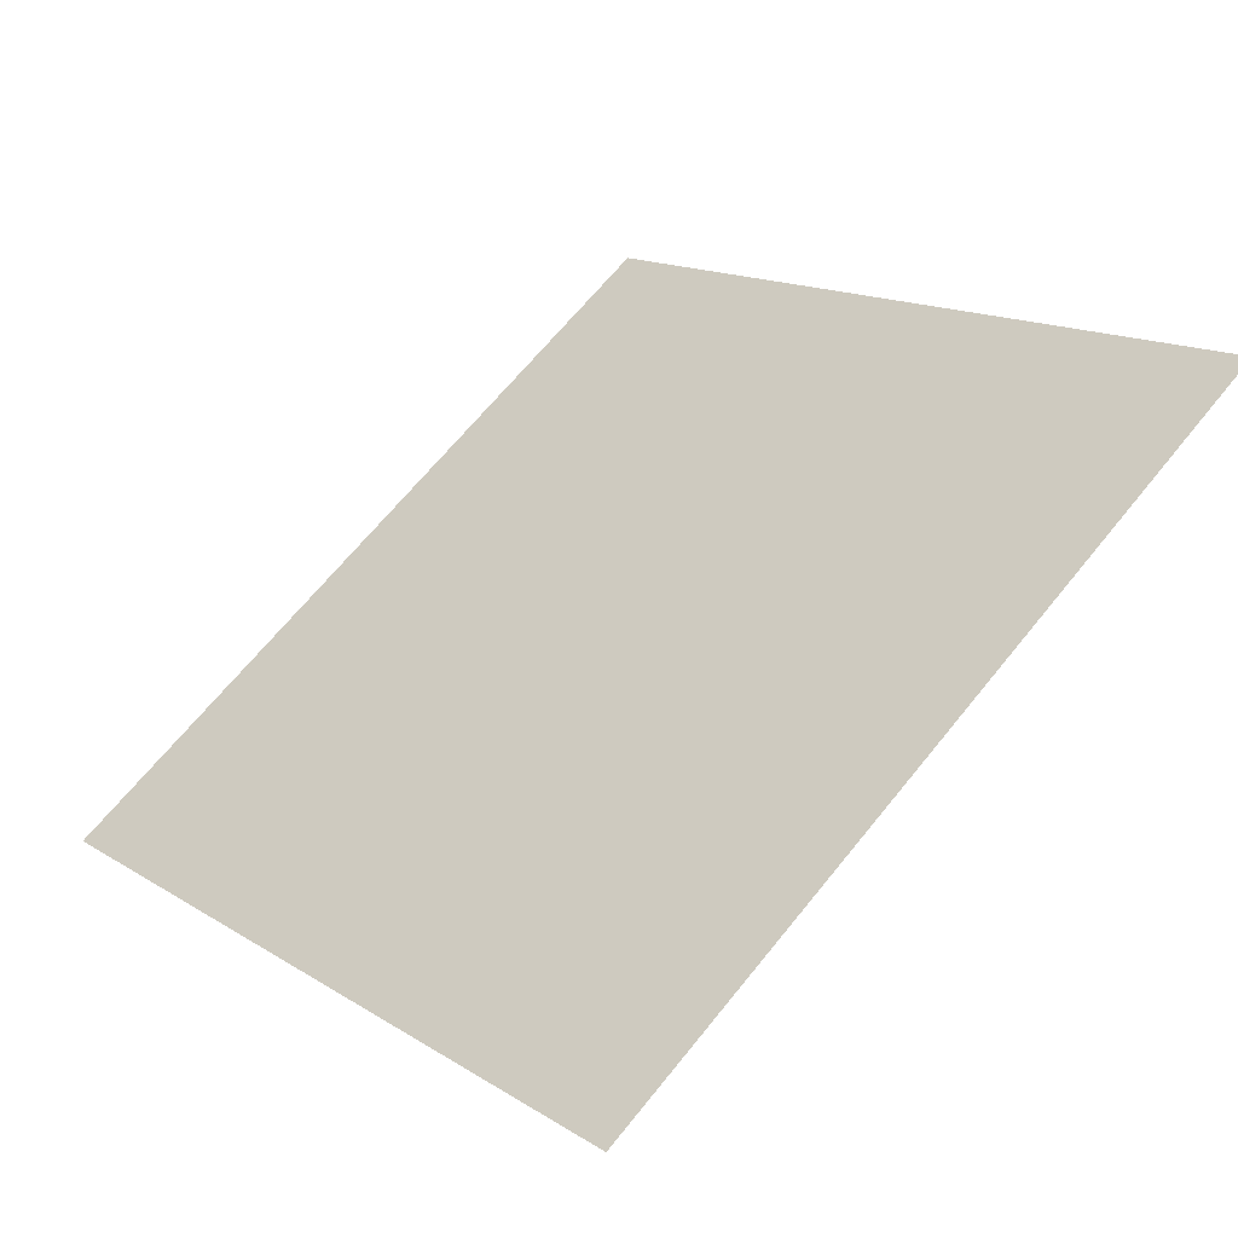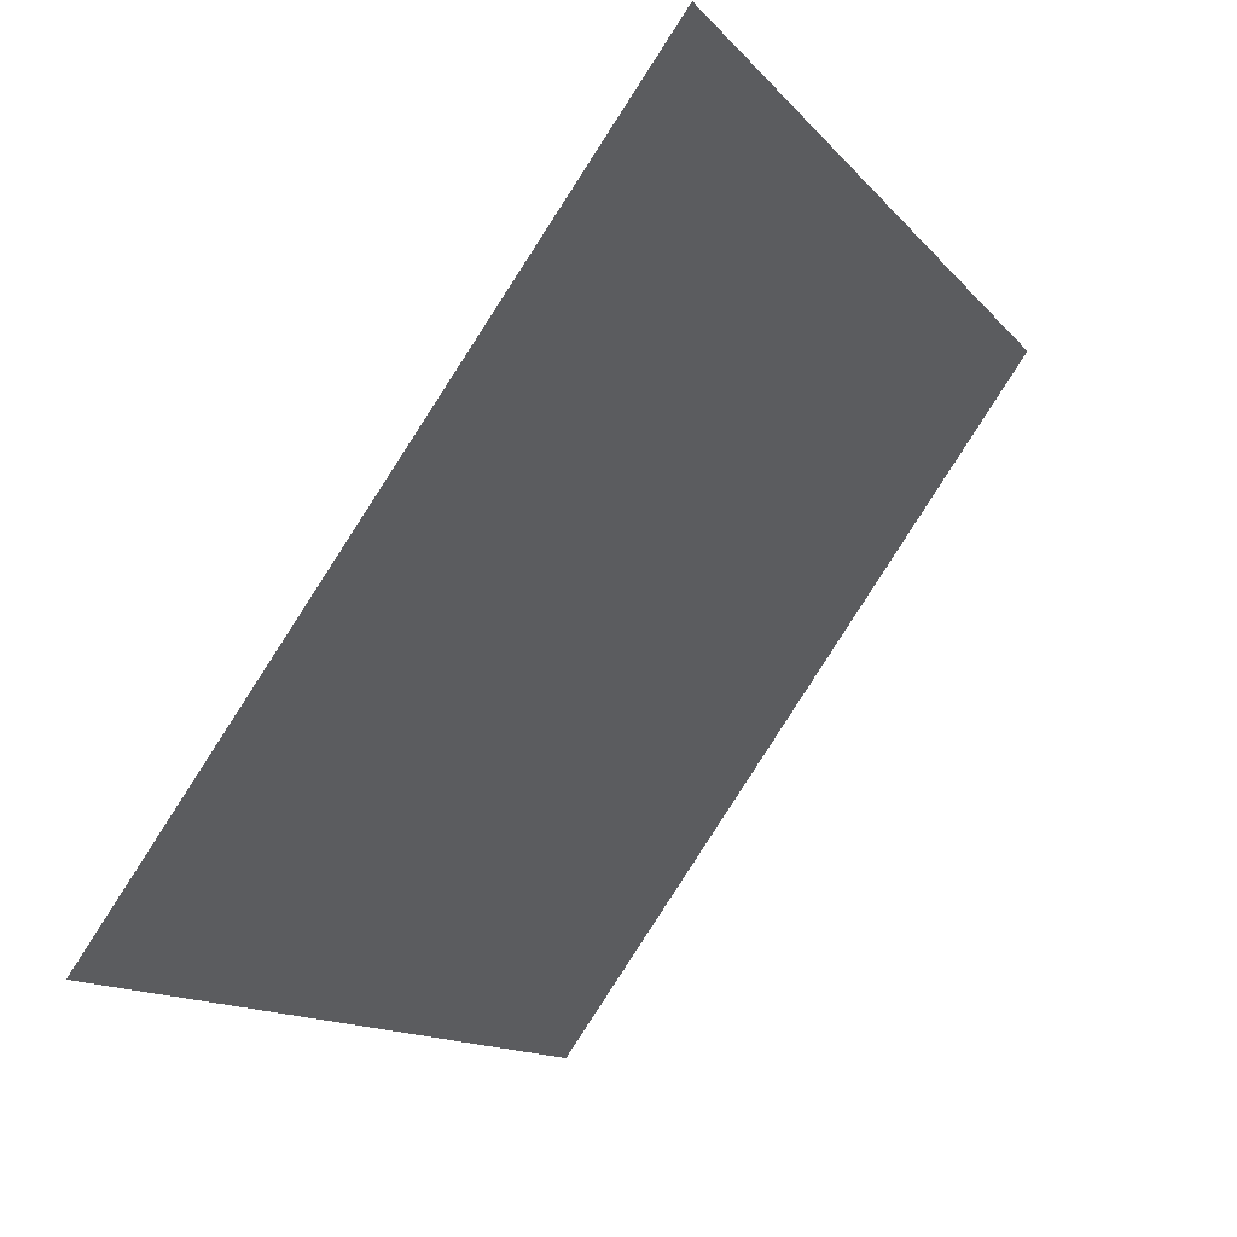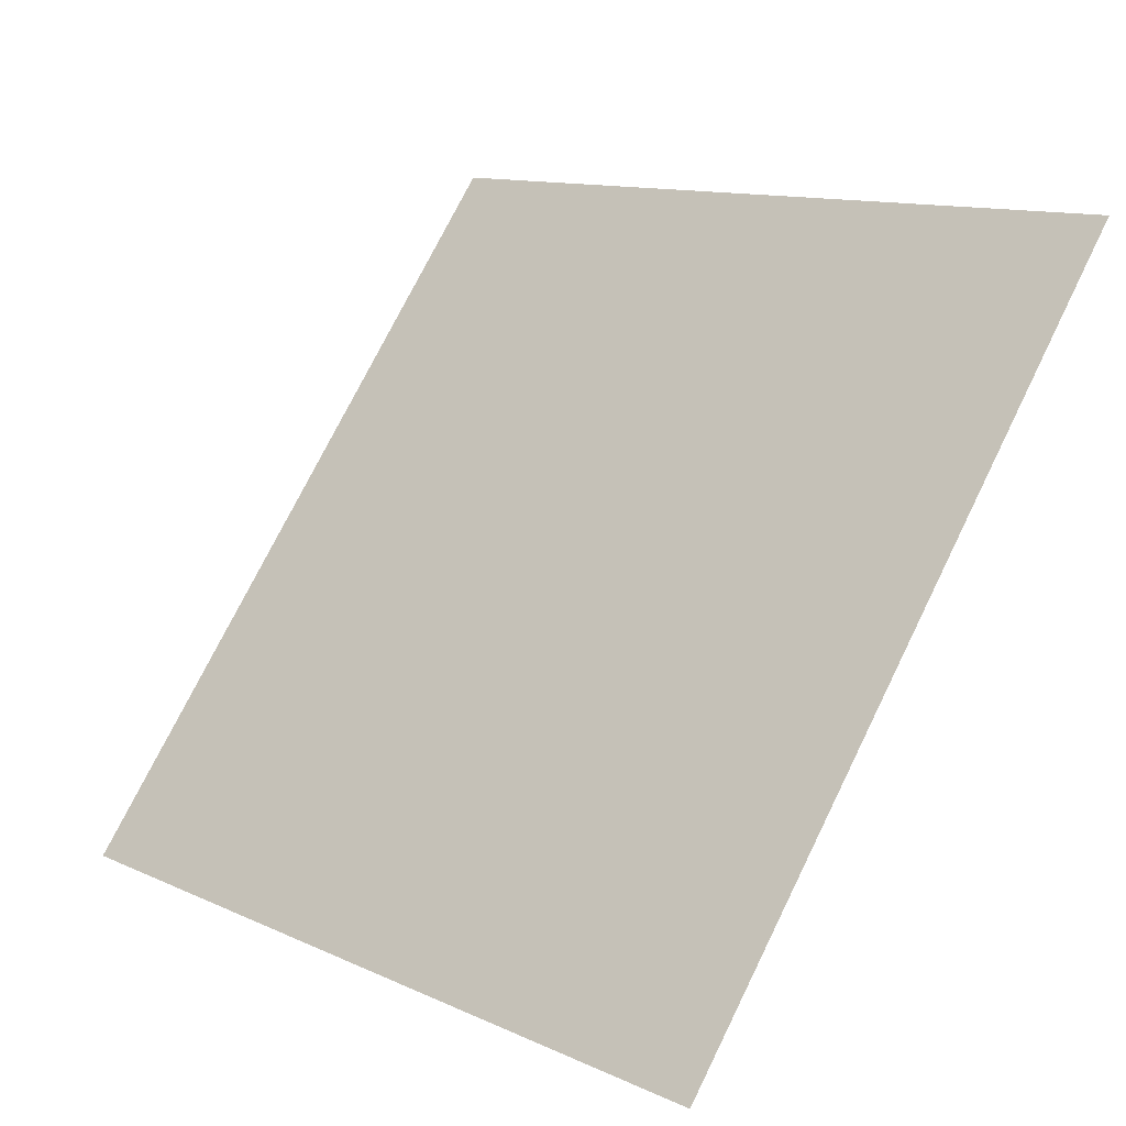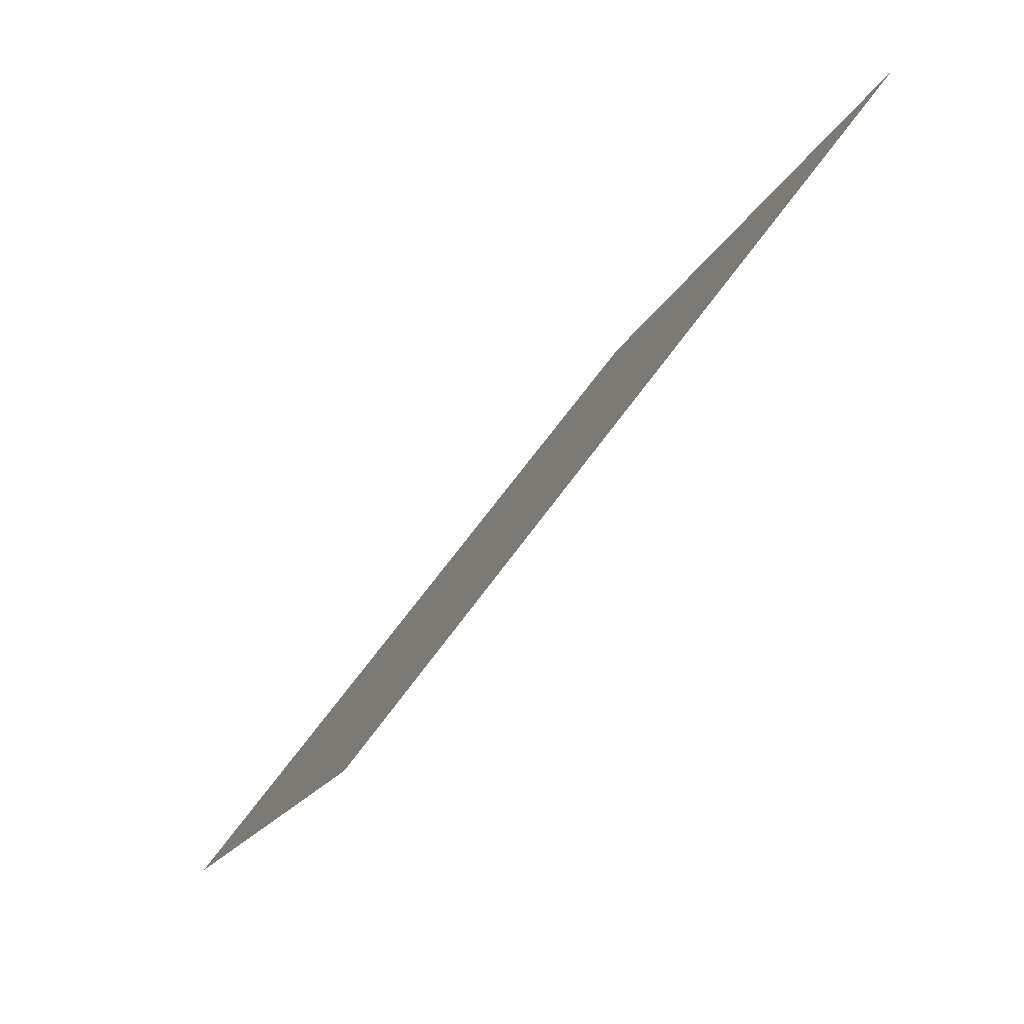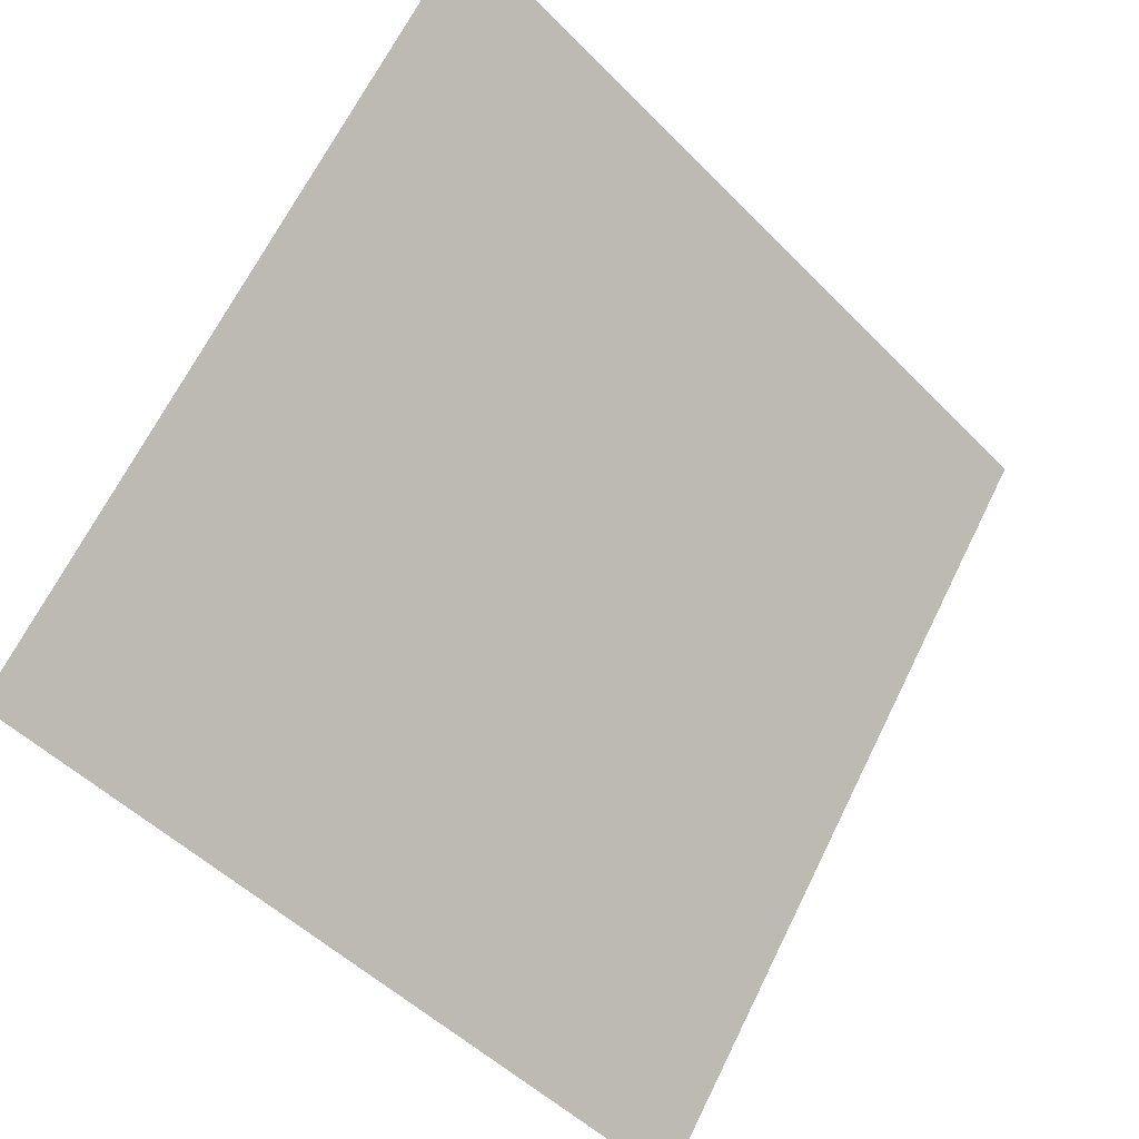
<metadata>
{"format":"obj","ext":"obj","renderer":"f3d","projection":"perspective","resolution":1024,"background":"white","views":[{"elev":16.5,"azim":-126.9,"up":"+Y"},{"elev":-14.0,"azim":113.3,"up":"+Z"},{"elev":11.1,"azim":45.9,"up":"+Z"},{"elev":-15.1,"azim":73.5,"up":"+Z"},{"elev":-50.3,"azim":130.6,"up":"+Z"}]}
</metadata>
<code>
v 0.08577 1.012 0.8112
v 0.07921 1.012 0.8113
v 0.07933 1.016 0.8166
v 0.08589 1.016 0.8165
f 4 3 2 1

</code>
